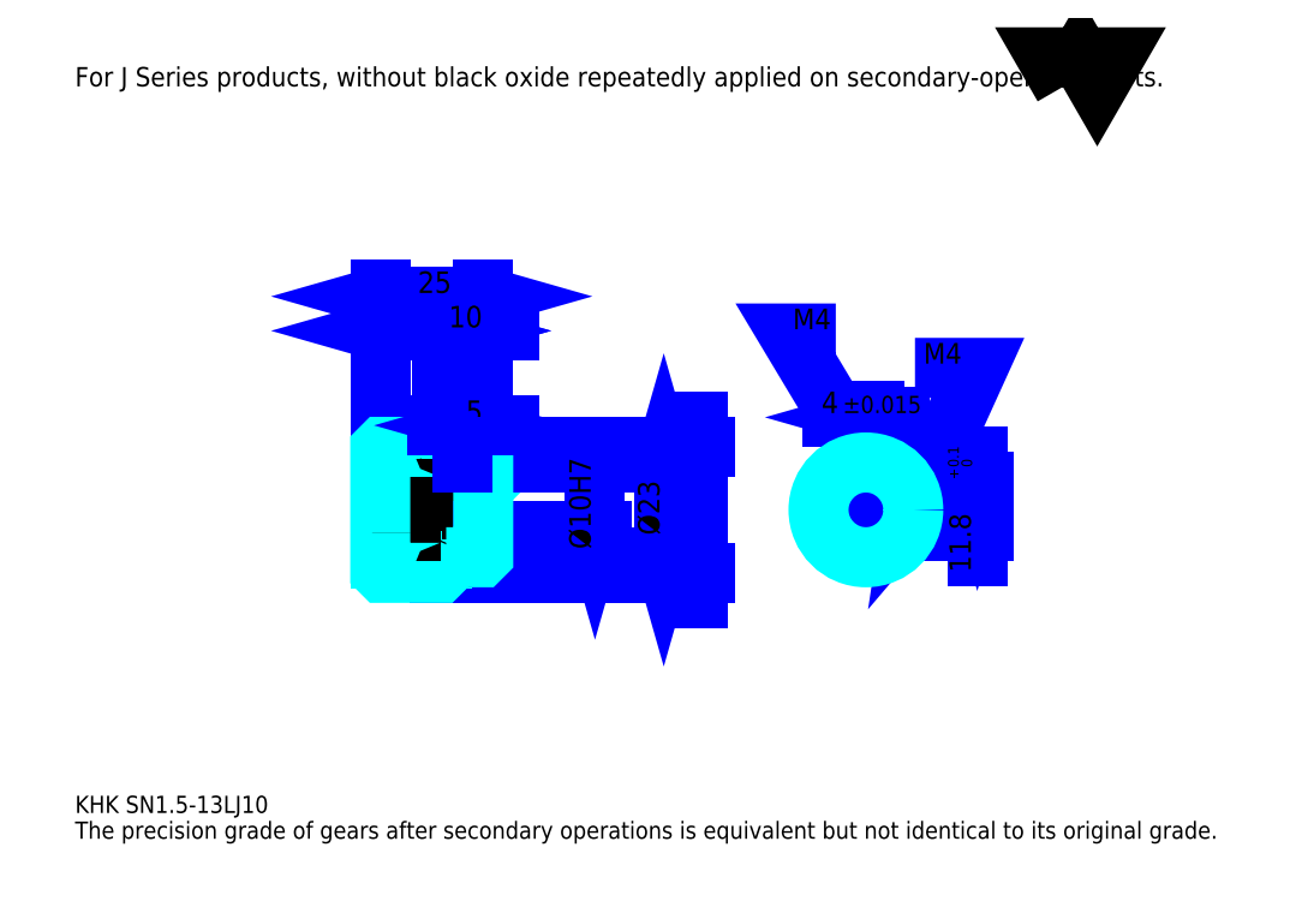
<metadata>
{"format":"dxf","ext":"dxf","renderer":"ezdxf+matplotlib","layout":"modelspace","background":"white","min_lineweight":24,"dpi":150}
</metadata>
<code>
0
SECTION
2
ENTITIES
0
TEXT
8
0
10
10.43
20
11.48
40
4.174
41
1
1
KHK SN1.5-13LJ10
7
KANJI
50
0
51
0
0
TEXT
8
0
10
10.43
20
5.217
40
4.174
41
1
1
The precision grade of gears after secondary operations is equivalent but not identical to its original grade.
7
KANJI
50
0
51
0
0
TEXT
8
0
10
10.43
20
187.8
40
4.696
41
1
1
For J Series products, without black oxide repeatedly applied on secondary-operated parts.
7
KANJI
50
0
51
0
0
POLYLINE
8
0
66
     1
70
     2
0
VERTEX
8
0
10
250.4
20
187.8
0
VERTEX
8
0
10
246.4
20
194.9
0
VERTEX
8
0
10
262.6
20
194.9
0
VERTEX
8
0
10
258.6
20
187.8
0
VERTEX
8
0
10
254.5
20
194.9
0
VERTEX
8
0
10
250.4
20
187.8
0
SEQEND
0
LINE
8
0
10
161.7
20
63.49
11
161.7
21
106.6
0
POLYLINE
8
0
66
     1
70
     2
0
VERTEX
8
0
10
160.7
20
104
0
VERTEX
8
0
10
161.7
20
100.3
0
VERTEX
8
0
10
162.7
20
104
0
SEQEND
0
POLYLINE
8
0
66
     1
70
     2
0
VERTEX
8
0
10
162.7
20
66.1
0
VERTEX
8
0
10
161.7
20
69.75
0
VERTEX
8
0
10
160.7
20
66.1
0
SEQEND
0
LINE
8
0
10
109.5
20
100.3
11
163.3
21
100.3
0
LINE
8
0
10
109.5
20
69.75
11
163.3
21
69.75
0
TEXT
8
0
10
160.7
20
73.83
40
5.217
41
1
1
%%c30.58
7
KANJI
50
90
51
0
0
LINE
8
DASHDOT
10
81.39
20
98.83
11
102.7
21
98.83
0
LINE
8
DASHDOT
10
81.39
20
71.25
11
102.7
21
71.25
0
LINE
8
DASHDOT
10
81.39
20
85.04
11
112.7
21
85.04
0
LINE
8
0
10
99.52
20
99.83
11
99.52
21
100.3
0
LINE
8
0
10
84.52
20
99.83
11
84.52
21
100.3
0
LINE
8
0
10
100.5
20
96.54
11
109.5
21
96.54
0
LINE
8
0
10
100.5
20
73.54
11
109.5
21
73.54
0
LINE
8
0
10
99.02
20
100.3
11
109.5
21
100.3
0
LINE
8
0
10
99.02
20
69.75
11
109.5
21
69.75
0
LINE
8
0
10
84.52
20
96.96
11
99.52
21
96.96
0
LINE
8
0
10
84.52
20
73.13
11
99.52
21
73.13
0
LINE
8
0
10
109
20
80.04
11
109.5
21
79.54
0
LINE
8
0
10
109
20
90.04
11
109.5
21
90.54
0
LINE
8
0
10
85.02
20
90.04
11
85.02
21
80.04
0
POLYLINE
8
0
66
     1
70
     2
0
VERTEX
8
0
10
84.52
20
79.54
0
VERTEX
8
0
10
85.02
20
80.04
0
VERTEX
8
0
10
109
20
80.04
0
VERTEX
8
0
10
109
20
90.04
0
VERTEX
8
0
10
85.02
20
90.04
0
VERTEX
8
0
10
84.52
20
90.54
0
SEQEND
0
ARC
8
0
10
100.5
20
97.54
40
1
50
180
51
270
0
ARC
8
0
10
100.5
20
72.54
40
1
50
90
51
180
0
LINE
8
0
10
109.5
20
96.04
11
109.5
21
100.3
0
LINE
8
0
10
84.52
20
128.5
11
99.52
21
128.5
0
POLYLINE
8
0
66
     1
70
     2
0
VERTEX
8
0
10
88.17
20
129.5
0
VERTEX
8
0
10
84.52
20
128.5
0
VERTEX
8
0
10
88.17
20
127.5
0
SEQEND
0
POLYLINE
8
0
66
     1
70
     2
0
VERTEX
8
0
10
95.87
20
127.5
0
VERTEX
8
0
10
99.52
20
128.5
0
VERTEX
8
0
10
95.87
20
129.5
0
SEQEND
0
LINE
8
0
10
99.52
20
100.3
11
99.52
21
130.1
0
TEXT
8
0
10
88.63
20
129.3
40
5.217
41
1
1
15
7
KANJI
50
0
51
0
0
LINE
8
0
10
84.52
20
136.9
11
109.5
21
136.9
0
POLYLINE
8
0
66
     1
70
     2
0
VERTEX
8
0
10
88.17
20
137.9
0
VERTEX
8
0
10
84.52
20
136.9
0
VERTEX
8
0
10
88.17
20
135.8
0
SEQEND
0
POLYLINE
8
0
66
     1
70
     2
0
VERTEX
8
0
10
105.9
20
135.8
0
VERTEX
8
0
10
109.5
20
136.9
0
VERTEX
8
0
10
105.9
20
137.9
0
SEQEND
0
LINE
8
0
10
84.52
20
100.3
11
84.52
21
138.4
0
LINE
8
0
10
109.5
20
100.3
11
109.5
21
138.4
0
TEXT
8
0
10
93.63
20
137.7
40
5.217
41
1
1
25
7
KANJI
50
0
51
0
0
LINE
8
0
10
115.8
20
128.5
11
93.26
21
128.5
0
POLYLINE
8
0
66
     1
70
     2
0
VERTEX
8
0
10
95.87
20
127.5
0
VERTEX
8
0
10
99.52
20
128.5
0
VERTEX
8
0
10
95.87
20
129.5
0
SEQEND
0
POLYLINE
8
0
66
     1
70
     2
0
VERTEX
8
0
10
113.2
20
129.5
0
VERTEX
8
0
10
109.5
20
128.5
0
VERTEX
8
0
10
113.2
20
127.5
0
SEQEND
0
TEXT
8
0
10
101.1
20
129.3
40
5.217
41
1
1
10
7
KANJI
50
0
51
0
0
LINE
8
0
10
153.3
20
96.54
11
153.3
21
73.54
0
POLYLINE
8
0
66
     1
70
     2
0
VERTEX
8
0
10
154.4
20
92.89
0
VERTEX
8
0
10
153.3
20
96.54
0
VERTEX
8
0
10
152.3
20
92.89
0
SEQEND
0
POLYLINE
8
0
66
     1
70
     2
0
VERTEX
8
0
10
152.3
20
77.2
0
VERTEX
8
0
10
153.3
20
73.54
0
VERTEX
8
0
10
154.4
20
77.2
0
SEQEND
0
LINE
8
0
10
109.5
20
96.54
11
154.9
21
96.54
0
LINE
8
0
10
109.5
20
73.54
11
154.9
21
73.54
0
TEXT
8
0
10
152.3
20
78.91
40
5.217
41
1
1
%%c23
7
KANJI
50
90
51
0
0
ARC
8
0
10
202.4
20
85.04
40
5
50
113.6
51
66.42
0
POLYLINE
8
0
66
     1
70
     2
0
VERTEX
8
0
10
204.4
20
89.63
0
VERTEX
8
0
10
204.4
20
91.84
0
VERTEX
8
0
10
200.4
20
91.84
0
VERTEX
8
0
10
200.4
20
89.63
0
SEQEND
0
LINE
8
0
10
84.52
20
91.84
11
109.5
21
91.84
0
POLYLINE
8
DASHDOT
66
     1
70
     2
0
VERTEX
8
DASHDOT
10
104.5
20
99.67
0
VERTEX
8
DASHDOT
10
104.5
20
88.71
0
SEQEND
0
POLYLINE
8
0
66
     1
70
     2
0
VERTEX
8
0
10
106.5
20
96.54
0
VERTEX
8
0
10
106.5
20
91.84
0
SEQEND
0
POLYLINE
8
0
66
     1
70
     2
0
VERTEX
8
0
10
102.5
20
96.54
0
VERTEX
8
0
10
102.5
20
91.84
0
SEQEND
0
POLYLINE
8
0
66
     1
70
     2
0
VERTEX
8
0
10
106.1
20
96.54
0
VERTEX
8
0
10
106.1
20
91.84
0
SEQEND
0
POLYLINE
8
0
66
     1
70
     2
0
VERTEX
8
0
10
102.9
20
96.54
0
VERTEX
8
0
10
102.9
20
91.84
0
SEQEND
0
POLYLINE
8
0
66
     1
70
     2
0
VERTEX
8
0
10
200.4
20
89.63
0
VERTEX
8
0
10
200.4
20
96.37
0
SEQEND
0
POLYLINE
8
0
66
     1
70
     2
0
VERTEX
8
0
10
204.4
20
89.63
0
VERTEX
8
0
10
204.4
20
96.37
0
SEQEND
0
POLYLINE
8
0
66
     1
70
     2
0
VERTEX
8
0
10
200.8
20
91.84
0
VERTEX
8
0
10
200.8
20
96.43
0
SEQEND
0
POLYLINE
8
0
66
     1
70
     2
0
VERTEX
8
0
10
204
20
91.84
0
VERTEX
8
0
10
204
20
96.43
0
SEQEND
0
POLYLINE
8
0
66
     1
70
     2
0
VERTEX
8
0
10
202.4
20
96.54
0
VERTEX
8
0
10
183.6
20
127.8
0
VERTEX
8
0
10
195.1
20
127.8
0
SEQEND
0
POLYLINE
8
0
66
     1
70
     2
0
VERTEX
8
0
10
199.6
20
99.14
0
VERTEX
8
0
10
202.4
20
96.54
0
VERTEX
8
0
10
201.4
20
100.2
0
SEQEND
0
TEXT
8
0
10
184.7
20
128.9
40
5.009
41
1
1
M4
7
KANJI
50
0
51
0
0
CIRCLE
8
0
10
104.5
20
85.04
40
2
0
CIRCLE
8
0
10
104.5
20
85.04
40
1.62
0
POLYLINE
8
DASHDOT
66
     1
70
     2
0
VERTEX
8
DASHDOT
10
99.39
20
85.04
0
VERTEX
8
DASHDOT
10
109.7
20
85.04
0
SEQEND
0
POLYLINE
8
DASHDOT
66
     1
70
     2
0
VERTEX
8
DASHDOT
10
104.5
20
79.91
0
VERTEX
8
DASHDOT
10
104.5
20
90.17
0
SEQEND
0
LINE
8
DASHDOT
10
104.5
20
96.54
11
104.5
21
85.04
0
LINE
8
0
10
104.5
20
96.54
11
104.5
21
100.3
0
POLYLINE
8
0
66
     1
70
     2
0
VERTEX
8
0
10
207
20
87.04
0
VERTEX
8
0
10
213.7
20
87.04
0
SEQEND
0
POLYLINE
8
0
66
     1
70
     2
0
VERTEX
8
0
10
207
20
83.04
0
VERTEX
8
0
10
213.7
20
83.04
0
SEQEND
0
POLYLINE
8
0
66
     1
70
     2
0
VERTEX
8
0
10
207.1
20
86.66
0
VERTEX
8
0
10
213.8
20
86.66
0
SEQEND
0
POLYLINE
8
0
66
     1
70
     2
0
VERTEX
8
0
10
207.1
20
83.42
0
VERTEX
8
0
10
213.8
20
83.42
0
SEQEND
0
POLYLINE
8
0
66
     1
70
     2
0
VERTEX
8
0
10
213.9
20
85.04
0
VERTEX
8
0
10
229.6
20
119.5
0
VERTEX
8
0
10
214.3
20
119.5
0
SEQEND
0
POLYLINE
8
0
66
     1
70
     2
0
VERTEX
8
0
10
214.5
20
88.8
0
VERTEX
8
0
10
213.9
20
85.04
0
VERTEX
8
0
10
216.4
20
87.94
0
SEQEND
0
TEXT
8
0
10
216.4
20
120.5
40
5.009
41
1
1
M4
7
KANJI
50
0
51
0
0
LINE
8
DASHDOT
10
84.52
20
77.54
11
99.52
21
92.54
0
LINE
8
0
10
92.02
20
90.26
11
92.02
21
79.83
0
LINE
8
0
10
136.7
20
90.04
11
136.7
21
80.04
0
POLYLINE
8
0
66
     1
70
     2
0
VERTEX
8
0
10
135.6
20
83.7
0
VERTEX
8
0
10
136.7
20
80.04
0
VERTEX
8
0
10
137.7
20
83.7
0
SEQEND
0
LINE
8
0
10
109.5
20
80.04
11
138.2
21
80.04
0
TEXT
8
0
10
135.6
20
75.52
40
5.217
41
1
1
%%c10H7
7
KANJI
50
90
51
0
0
POLYLINE
8
0
66
     1
70
     2
0
VERTEX
8
0
10
84.52
20
79.54
0
VERTEX
8
0
10
84.52
20
70.25
0
VERTEX
8
0
10
85.02
20
69.75
0
VERTEX
8
0
10
99.02
20
69.75
0
VERTEX
8
0
10
99.52
20
70.25
0
VERTEX
8
0
10
99.52
20
72.54
0
SEQEND
0
POLYLINE
8
0
66
     1
70
     2
0
VERTEX
8
0
10
100.5
20
73.54
0
VERTEX
8
0
10
109
20
73.54
0
VERTEX
8
0
10
109.5
20
74.04
0
VERTEX
8
0
10
109.5
20
96.04
0
VERTEX
8
0
10
109
20
96.54
0
VERTEX
8
0
10
100.5
20
96.54
0
SEQEND
0
POLYLINE
8
0
66
     1
70
     2
0
VERTEX
8
0
10
99.52
20
97.54
0
VERTEX
8
0
10
99.52
20
99.83
0
VERTEX
8
0
10
99.02
20
100.3
0
VERTEX
8
0
10
85.02
20
100.3
0
VERTEX
8
0
10
84.52
20
99.83
0
VERTEX
8
0
10
84.52
20
79.54
0
SEQEND
0
LINE
8
DASHDOT
10
202.4
20
94.97
11
202.4
21
76.91
0
LINE
8
DASHDOT
10
210.5
20
85.04
11
194.3
21
85.04
0
LINE
8
0
10
210.7
20
107.5
11
194.2
21
107.5
0
POLYLINE
8
0
66
     1
70
     2
0
VERTEX
8
0
10
196.8
20
106.5
0
VERTEX
8
0
10
200.4
20
107.5
0
VERTEX
8
0
10
196.8
20
108.5
0
SEQEND
0
POLYLINE
8
0
66
     1
70
     2
0
VERTEX
8
0
10
208.1
20
108.5
0
VERTEX
8
0
10
204.4
20
107.5
0
VERTEX
8
0
10
208.1
20
106.5
0
SEQEND
0
LINE
8
0
10
200.4
20
91.84
11
200.4
21
109.1
0
LINE
8
0
10
204.4
20
91.84
11
204.4
21
109.1
0
TEXT
8
0
10
191.6
20
108.5
40
5.217
41
1
1
4
7
KANJI
50
0
51
0
0
TEXT
8
0
10
196.8
20
108.5
40
4.174
41
1
1
%%p0.015
7
KANJI
50
0
51
0
0
LINE
8
0
10
229.5
20
73.78
11
229.5
21
98.1
0
POLYLINE
8
0
66
     1
70
     2
0
VERTEX
8
0
10
228.4
20
95.5
0
VERTEX
8
0
10
229.5
20
91.84
0
VERTEX
8
0
10
230.5
20
95.5
0
SEQEND
0
POLYLINE
8
0
66
     1
70
     2
0
VERTEX
8
0
10
230.5
20
76.39
0
VERTEX
8
0
10
229.5
20
80.04
0
VERTEX
8
0
10
228.4
20
76.39
0
SEQEND
0
LINE
8
0
10
204.4
20
91.84
11
231
21
91.84
0
LINE
8
0
10
202.4
20
80.04
11
231
21
80.04
0
TEXT
8
0
10
227.9
20
69.89
40
5.217
41
1
1
11.8
7
KANJI
50
90
51
0
0
TEXT
8
0
10
228.2
20
92.47
40
2.609
41
1
1

7
KANJI
50
90
51
0
0
TEXT
8
0
10
225
20
92.47
40
2.609
41
1
1
+
7
KANJI
50
90
51
0
0
TEXT
8
0
10
228.2
20
95.39
40
2.609
41
1
1
0
7
KANJI
50
90
51
0
0
TEXT
8
0
10
225
20
95.39
40
2.609
41
1
1
0.1
7
KANJI
50
90
51
0
0
CIRCLE
8
0
10
202.4
20
85.04
40
11.5
0
LINE
8
0
10
115.8
20
105.5
11
98.26
21
105.5
0
POLYLINE
8
0
66
     1
70
     2
0
VERTEX
8
0
10
100.9
20
104.5
0
VERTEX
8
0
10
104.5
20
105.5
0
VERTEX
8
0
10
100.9
20
106.6
0
SEQEND
0
POLYLINE
8
0
66
     1
70
     2
0
VERTEX
8
0
10
113.2
20
106.6
0
VERTEX
8
0
10
109.5
20
105.5
0
VERTEX
8
0
10
113.2
20
104.5
0
SEQEND
0
LINE
8
0
10
104.5
20
100.3
11
104.5
21
107.1
0
TEXT
8
0
10
105.3
20
106.4
40
5.217
41
1
1
5
7
KANJI
50
0
51
0
0
LINE
8
0
10
104.5
20
96.54
11
104.5
21
100.3
0
ENDSEC
0
EOF

</code>
